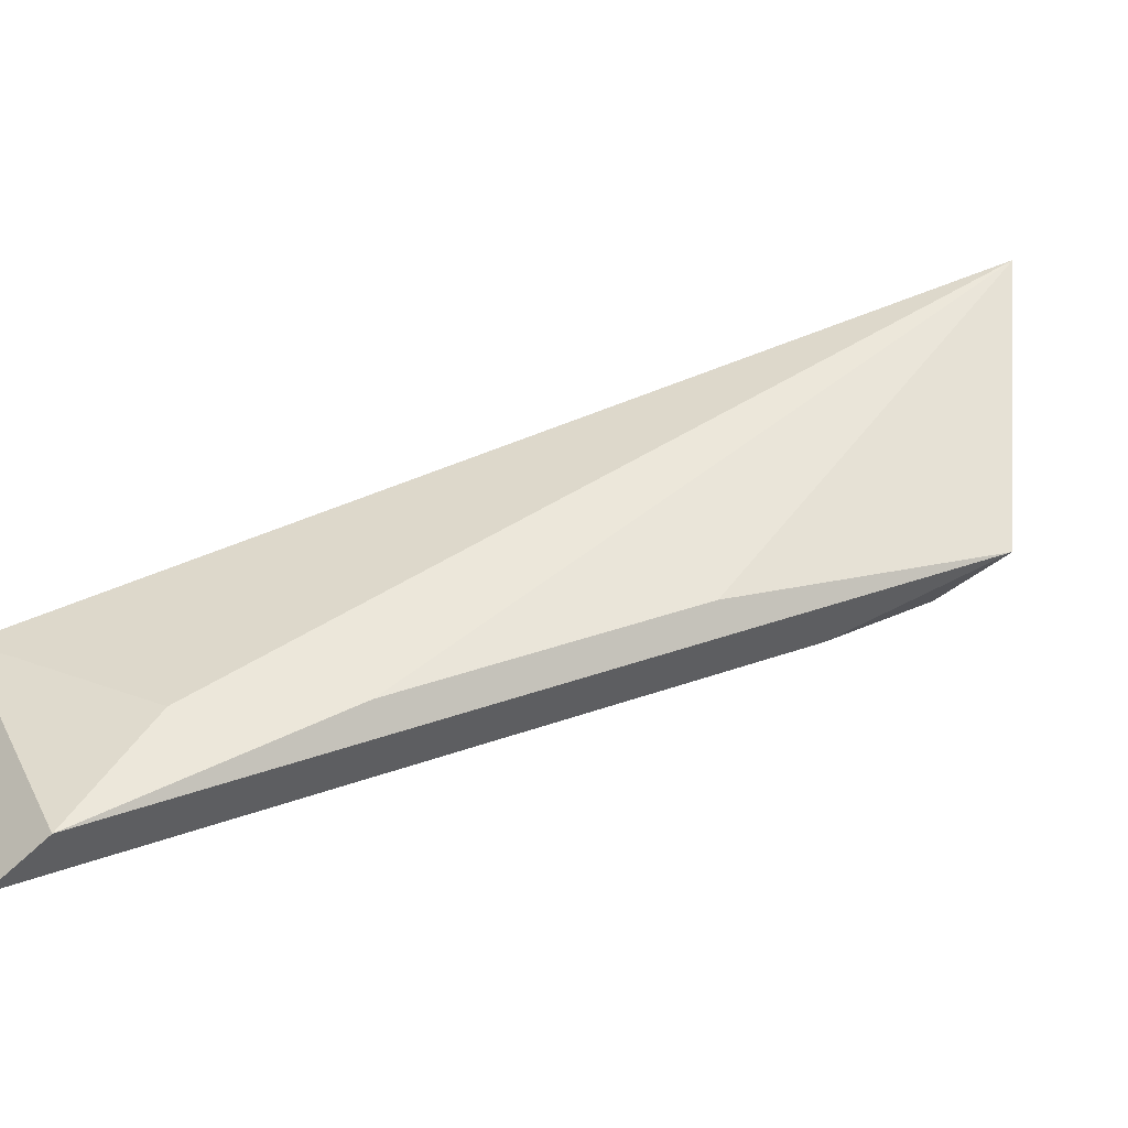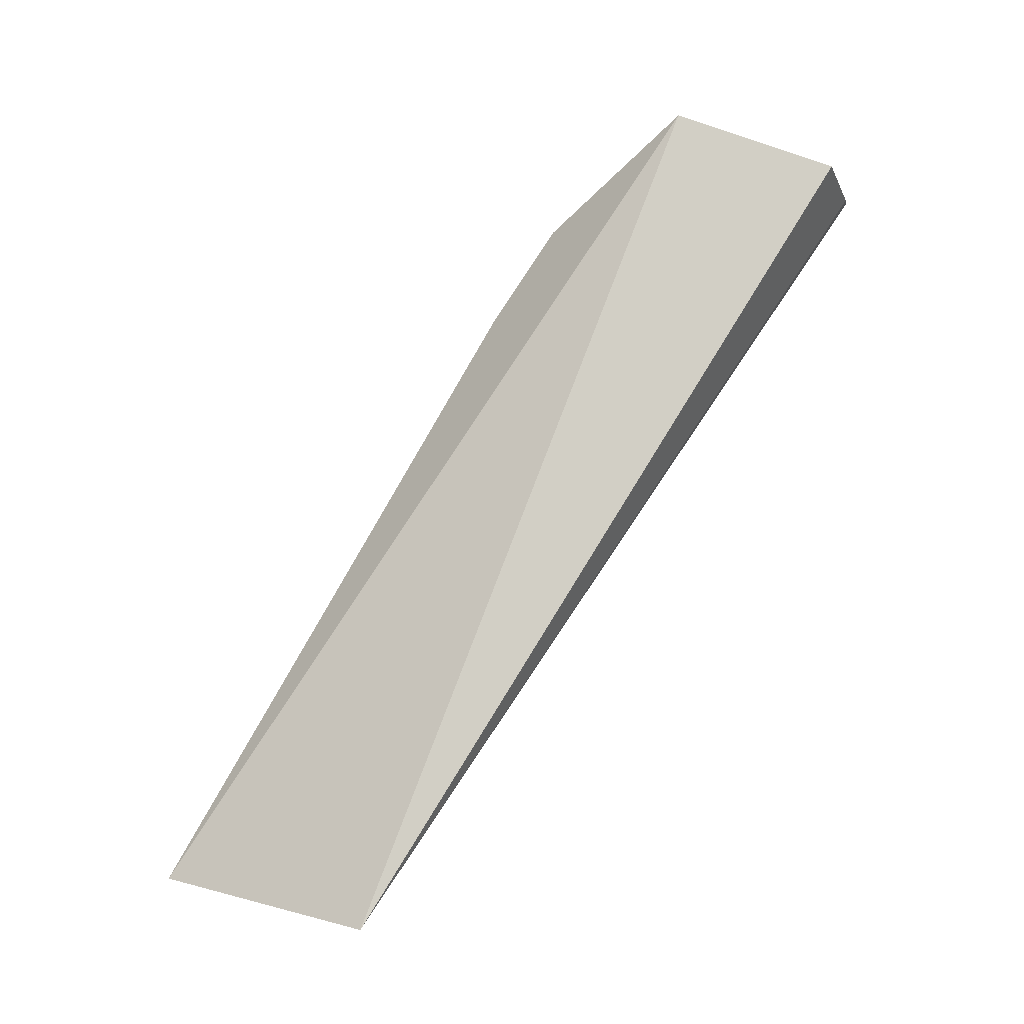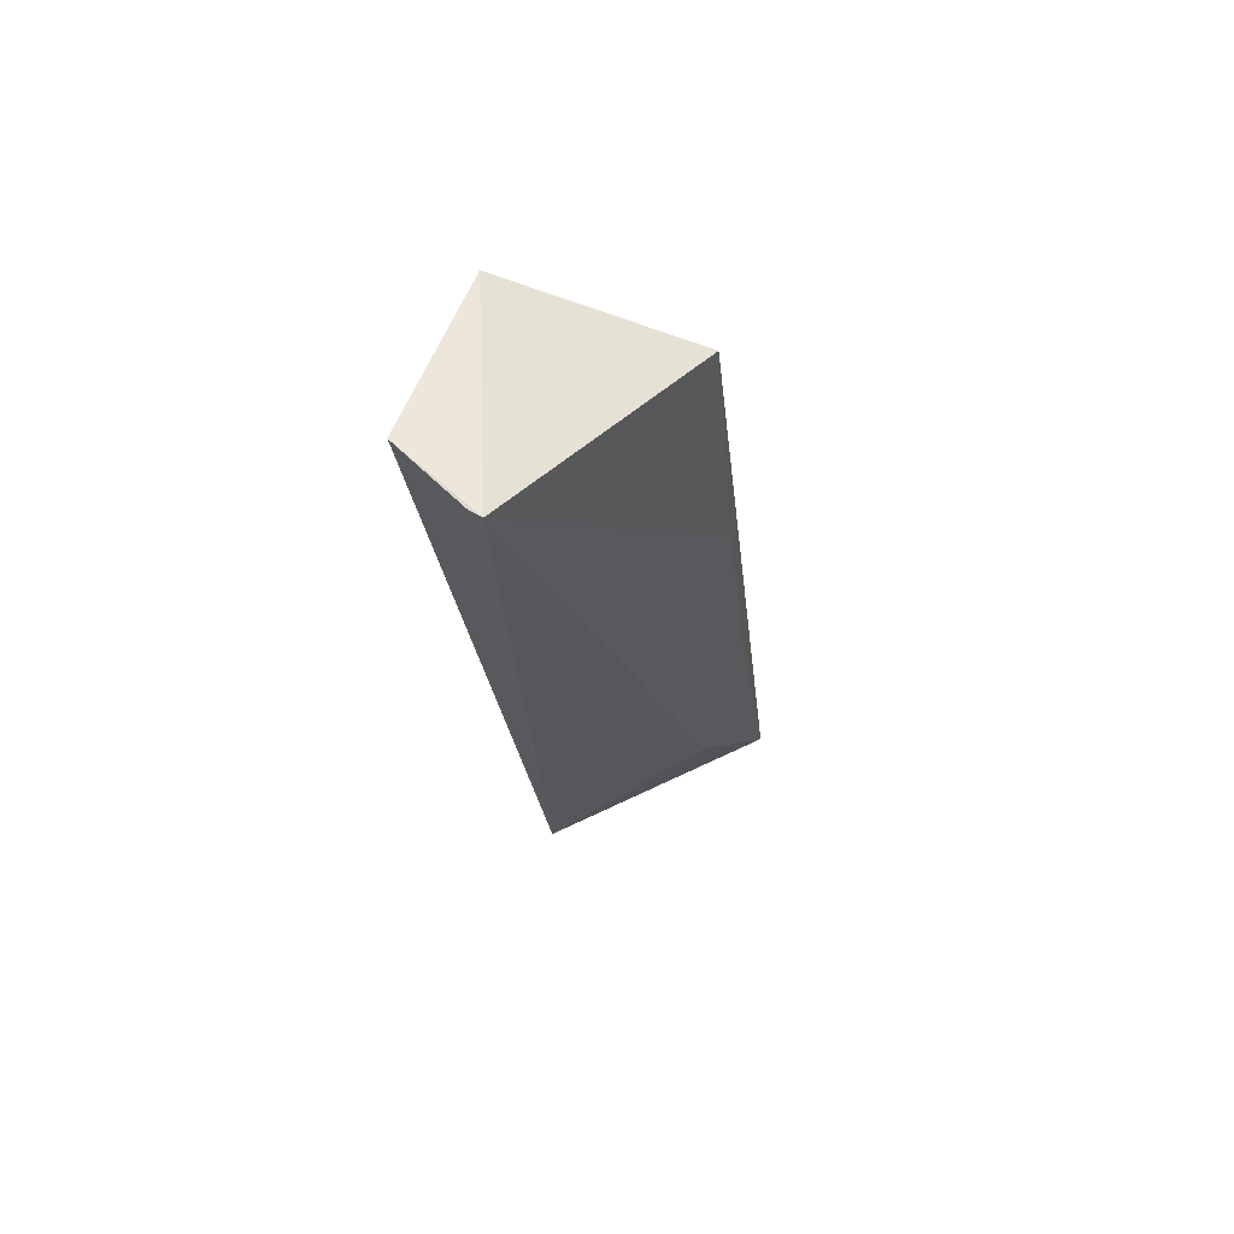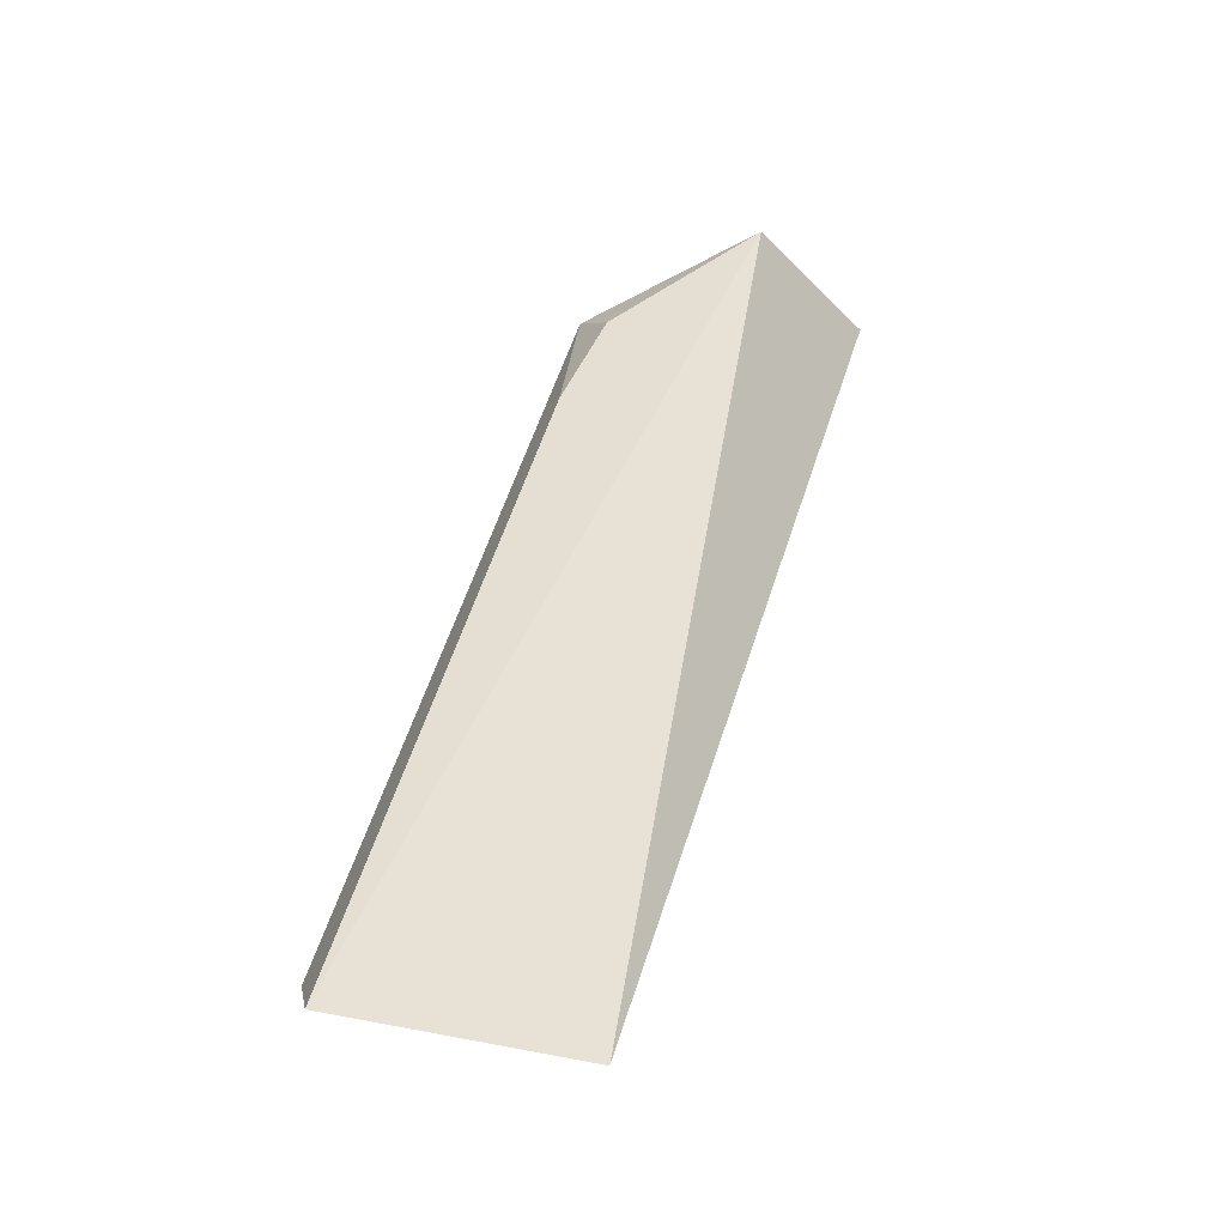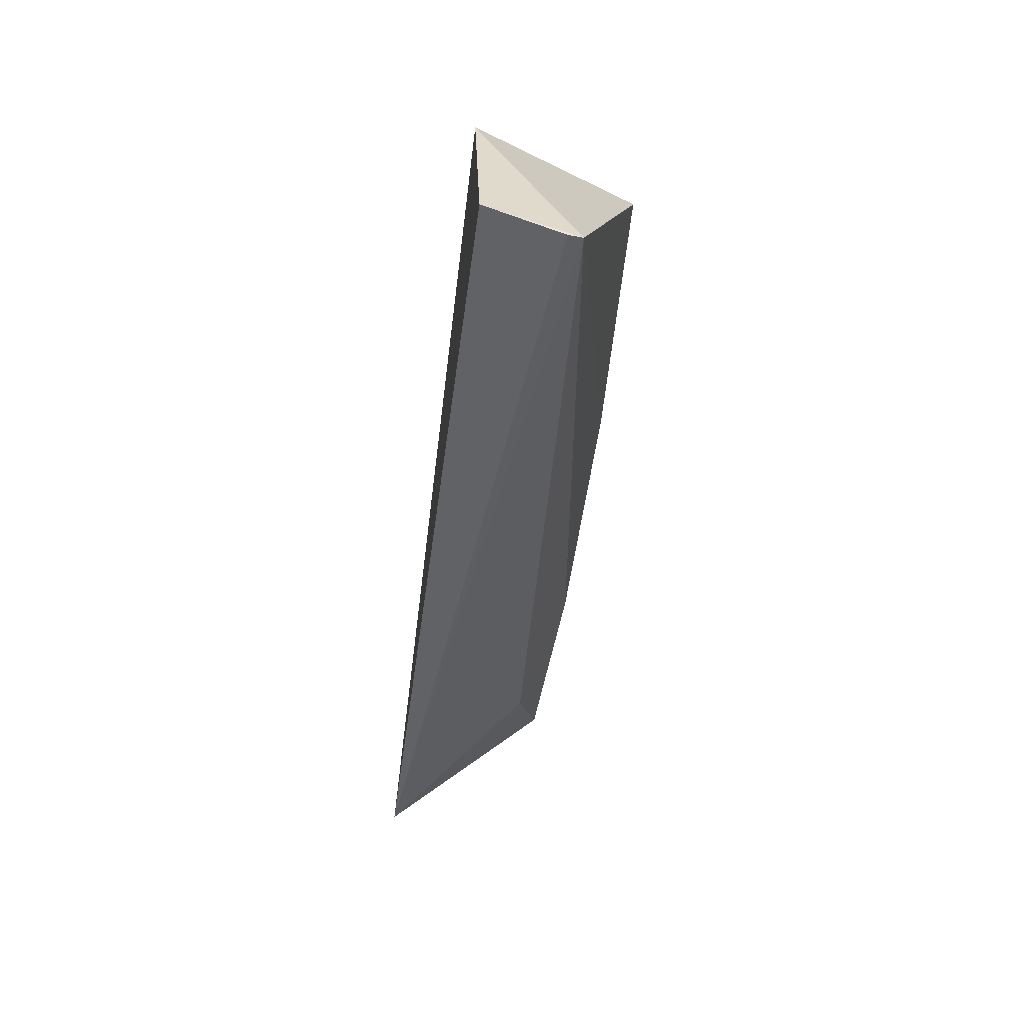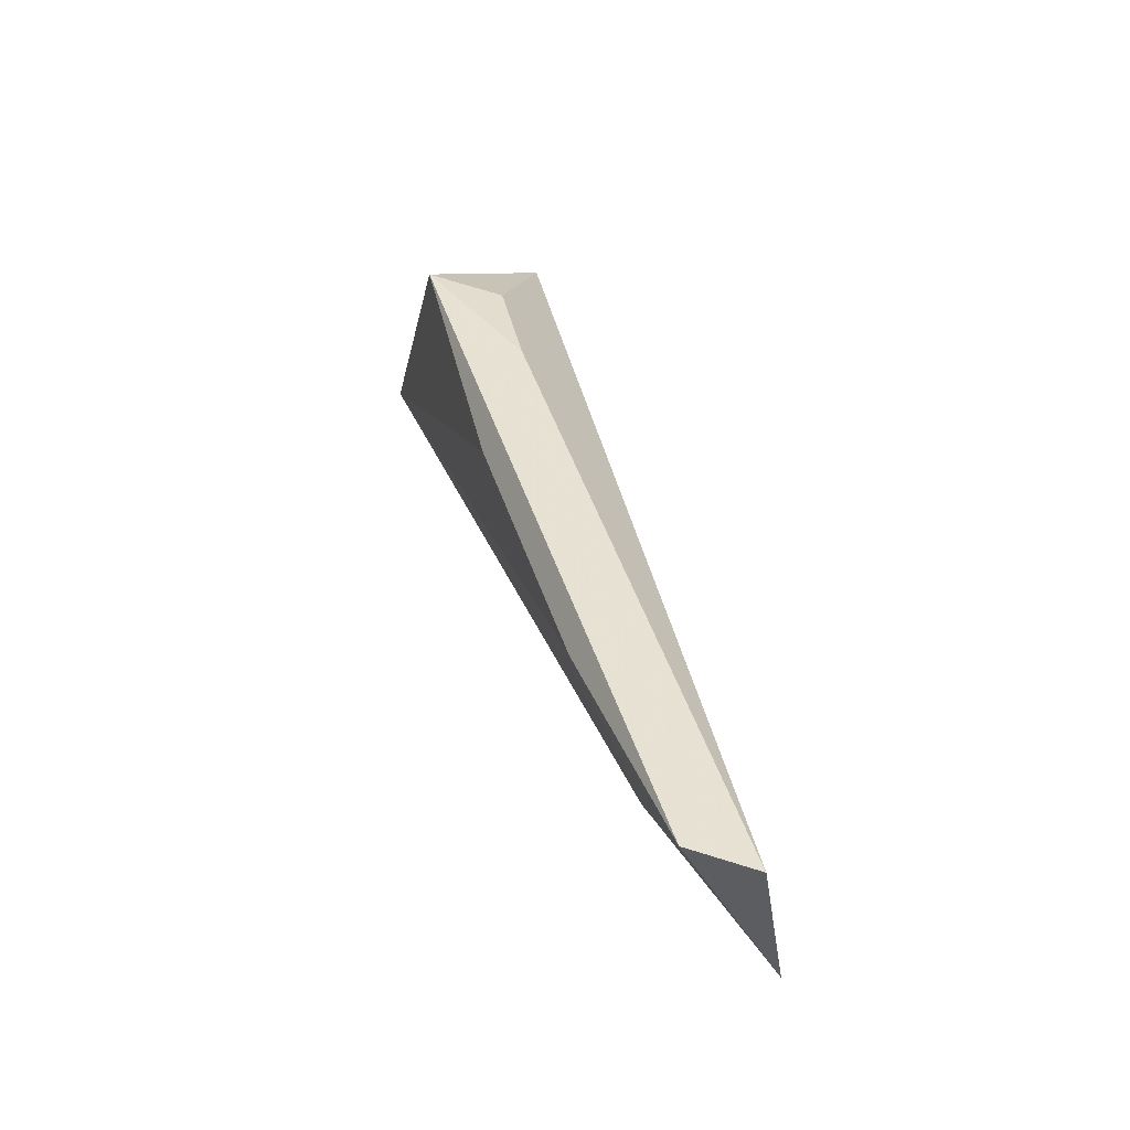
<metadata>
{"format":"obj","ext":"obj","renderer":"f3d","projection":"perspective","resolution":1024,"background":"white","views":[{"elev":-38.2,"azim":-116.8,"up":"+Y"},{"elev":-1.6,"azim":109.2,"up":"+Z"},{"elev":35.4,"azim":-136.4,"up":"+Z"},{"elev":-16.0,"azim":63.4,"up":"+Z"},{"elev":15.2,"azim":-159.9,"up":"+Z"},{"elev":-21.7,"azim":-1.1,"up":"+Z"}]}
</metadata>
<code>
v -0.1886 0.1309 0.1836
v -0.1825 0.171 0.1777
v -0.219 0.2177 0.3217
v -0.2435 0.2439 0.3088
v -0.1999 0.1343 0.188
v -0.2297 0.2437 0.3127
v -0.2038 0.1541 0.1994
v -0.2382 0.1932 0.3075
v -0.2458 0.2434 0.3084
v -0.2215 0.1815 0.2863
v -0.2141 0.1562 0.2228
v -0.2252 0.1918 0.3027
v -0.2279 0.1773 0.2657
f 1 2 3
f 5 2 1
f 6 3 2
f 6 2 4
f 7 2 5
f 8 5 1
f 9 6 4
f 9 3 6
f 9 8 3
f 9 4 2
f 9 2 7
f 10 8 1
f 10 1 3
f 11 5 8
f 11 9 7
f 11 7 5
f 12 10 3
f 12 3 8
f 12 8 10
f 13 11 8
f 13 8 9
f 13 9 11

</code>
